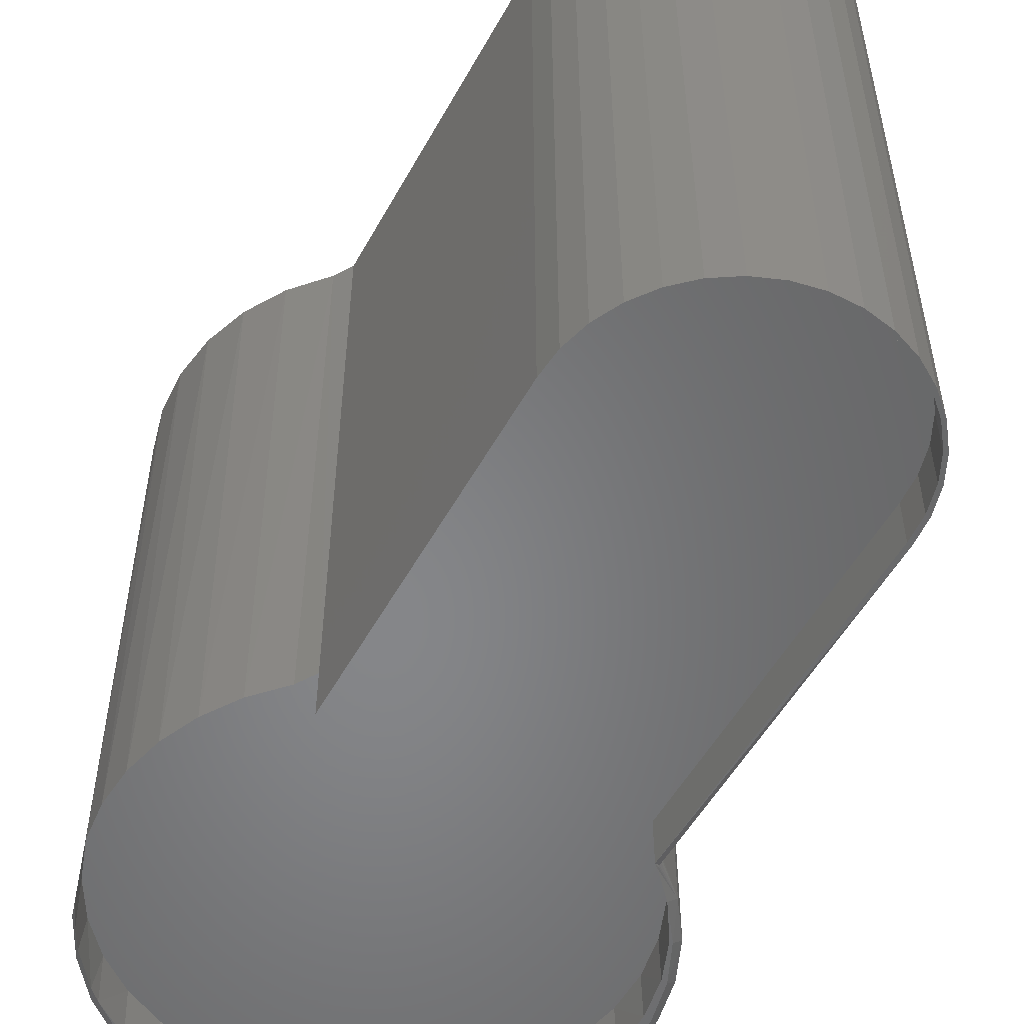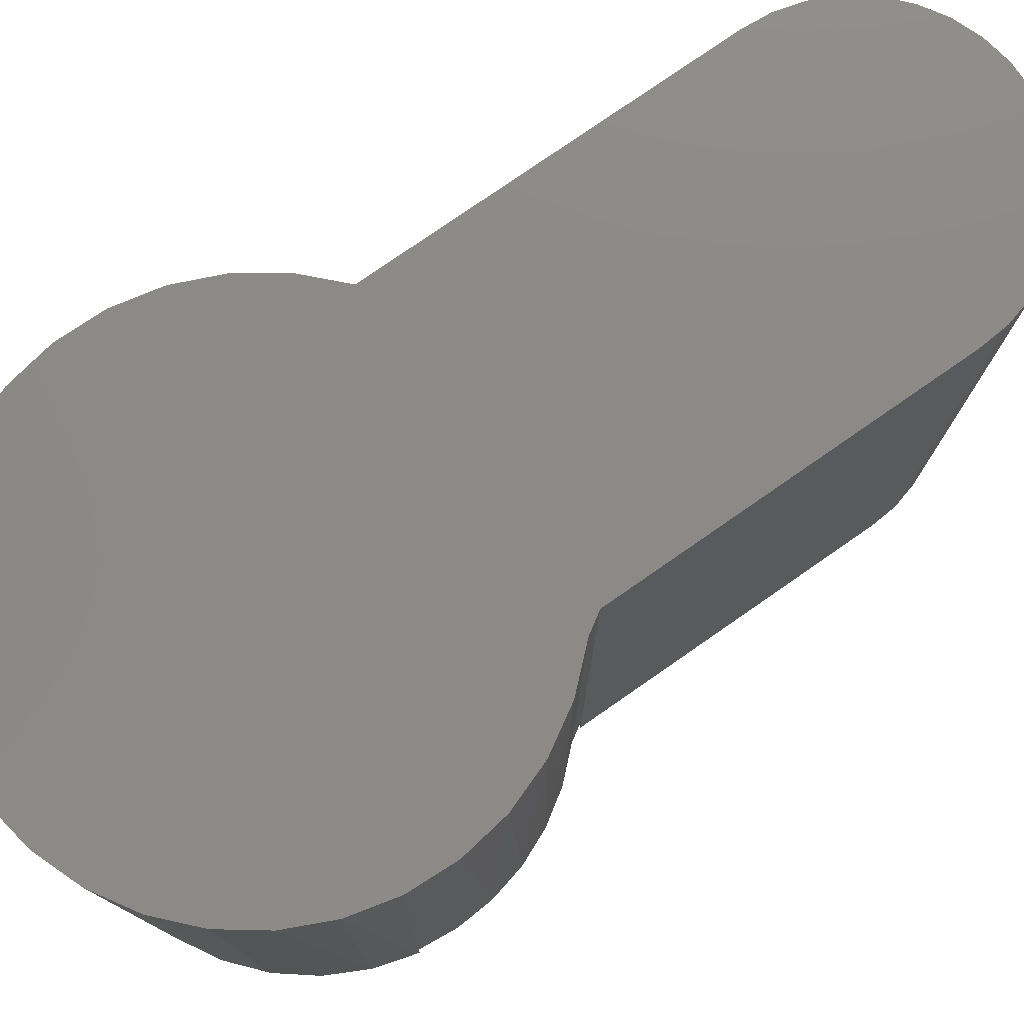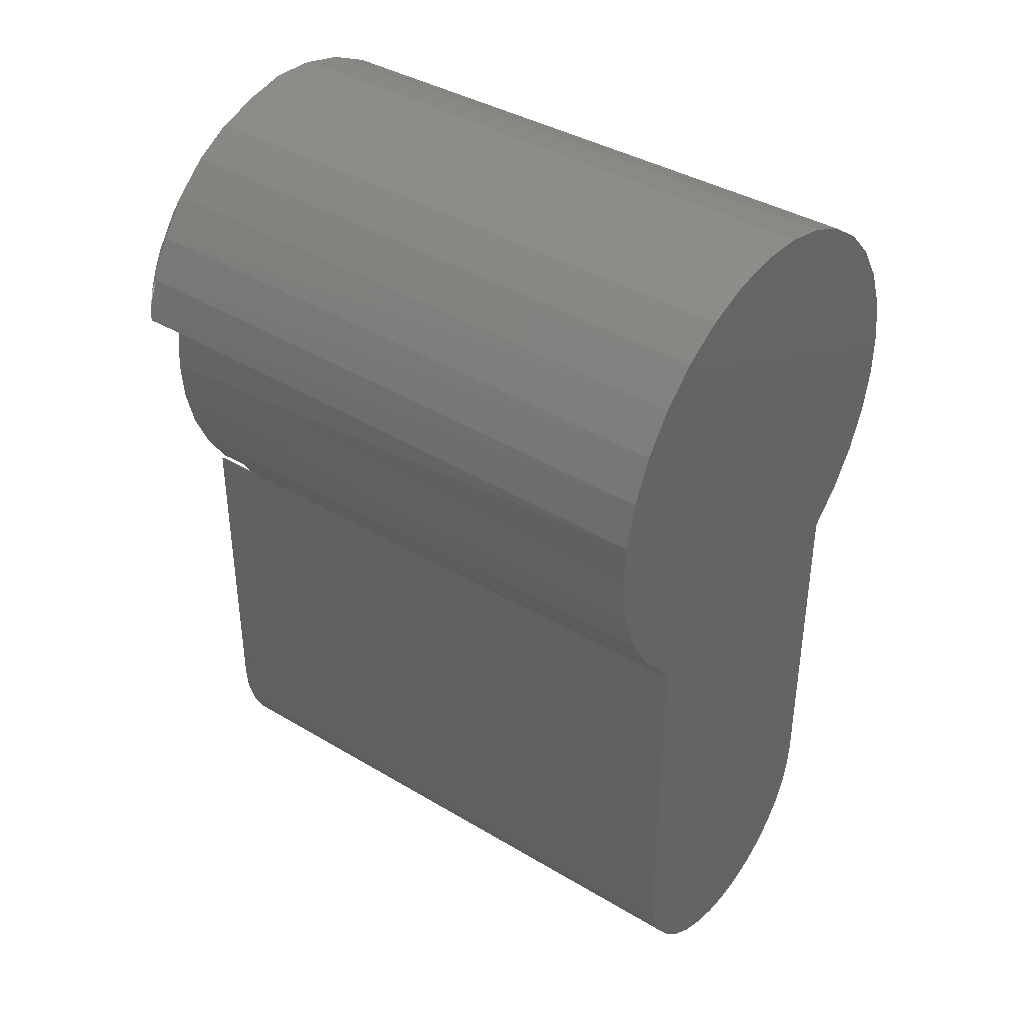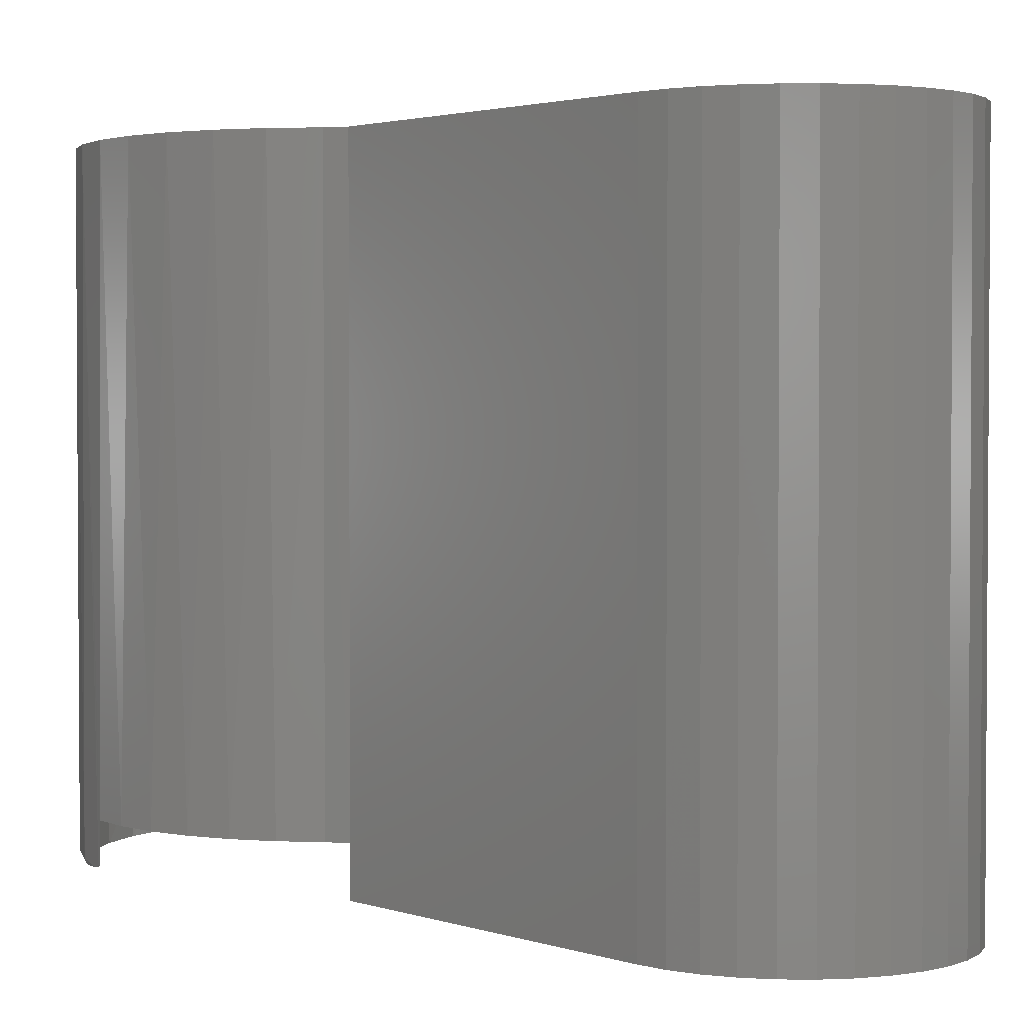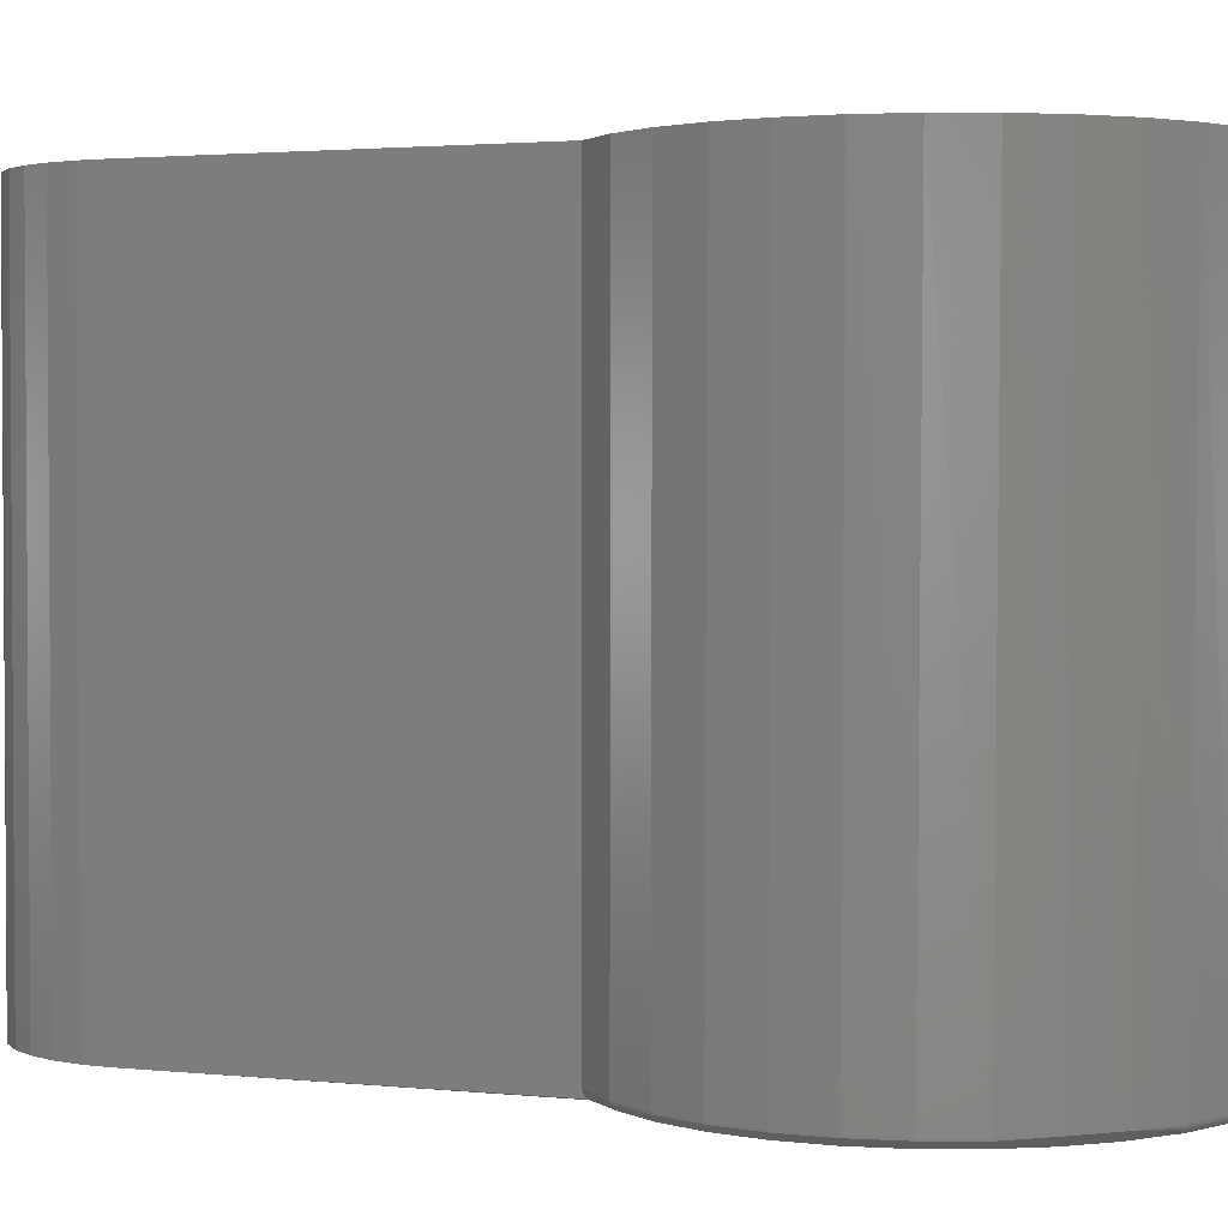
<metadata>
{"format":"stl","ext":"stl","renderer":"f3d","projection":"perspective","resolution":1024,"background":"white","views":[{"elev":-53.3,"azim":151.6,"up":"+Y"},{"elev":77.8,"azim":55.2,"up":"+Y"},{"elev":38.6,"azim":127.0,"up":"+Z"},{"elev":2.3,"azim":139.3,"up":"+Y"},{"elev":2.3,"azim":-68.9,"up":"+Y"}]}
</metadata>
<code>
# stl→obj: 234 verts, 464 faces
v 0.1453 -0.625 -0.1071
v 0.15 -0.625 -0.1036
v 0.15 -0.6172 -0.1036
v 0.15 -0.5781 -0.1036
v 0.1453 -0.5781 -0.1071
v 0.2359 -0.618 0.1369
v 0.2221 -0.5781 0.1773
v 0.2361 -0.6172 0.136
v 0.2361 -0.5781 0.136
v -0.1453 -0.625 -0.09178
v -0.1453 -0.5781 -0.09178
v -0.15 -0.6247 -0.08742
v 0.1001 -0.5781 0.2967
v 0.09714 -0.625 0.2979
v 0.05852 -0.5781 0.3098
v 0.1357 -0.625 0.2779
v 0.1385 -0.5781 0.276
v 0.2006 -0.5781 0.2153
v 0.181 -0.6249 0.2397
v 0.1724 -0.5781 0.2486
v 0.2069 -0.6241 0.2058
v 0.2319 -0.6207 0.1513
v 0.2262 -0.6222 0.1676
v 0.2353 -0.6188 0.1393
v 0.1699 -0.625 0.251
v 0.0555 -0.625 0.3104
v 0.01226 -0.625 0.315
v 0.01521 -0.5781 0.3149
v -0.03107 -0.625 0.3114
v -0.0283 -0.5781 0.3119
v -0.07298 -0.625 0.2999
v -0.07048 -0.5781 0.3008
v -0.112 -0.625 0.2808
v -0.1099 -0.5781 0.2821
v -0.1468 -0.625 0.2547
v -0.145 -0.5781 0.2563
v -0.1762 -0.625 0.2226
v -0.1748 -0.5781 0.2244
v -0.1991 -0.625 0.1856
v -0.1981 -0.5781 0.1875
v -0.2147 -0.625 0.1451
v -0.2141 -0.5781 0.147
v -0.2224 -0.625 0.1023
v -0.2223 -0.5781 0.1041
v -0.2221 -0.625 0.05881
v -0.2223 -0.5781 0.06051
v -0.2138 -0.625 0.01615
v -0.2142 -0.5781 0.01765
v -0.1976 -0.625 -0.02421
v -0.1983 -0.5781 -0.02294
v -0.1742 -0.625 -0.06087
v -0.175 -0.5781 -0.05985
v 0.2173 -0.6234 0.1874
v 0.06525 -0.5781 -0.5752
v -0.04007 -0.5781 -0.5851
v 0.04007 -0.5781 -0.5851
v -0.01351 -0.5781 -0.5901
v 0.01351 -0.5781 -0.5901
v -0.1453 -0.5781 -0.4436
v 0.1453 -0.5781 -0.4436
v 0.1616 -0.5781 -0.08487
v 0.1891 -0.5781 -0.05516
v 0.2113 -0.5781 -0.02124
v 0.2275 -0.5781 0.01593
v 0.2371 -0.5781 0.05528
v 0.24 -0.5781 0.0957
v 0.1431 -0.5781 -0.4705
v -0.1431 -0.5781 -0.4705
v 0.136 -0.5781 -0.4966
v -0.136 -0.5781 -0.4966
v 0.1242 -0.5781 -0.5209
v -0.1242 -0.5781 -0.5209
v 0.108 -0.5781 -0.5426
v -0.108 -0.5781 -0.5426
v 0.08816 -0.5781 -0.5609
v -0.08816 -0.5781 -0.5609
v -0.06525 -0.5781 -0.5752
v -0.15 -0.625 -0.4421
v -0.15 -0.6235 -0.09064
v -0.15 -0.6218 -0.09283
v -0.15 -0.6196 -0.09425
v -0.15 -0.6172 -0.09474
v -0.15 9.437e-17 -0.09474
v -0.15 9.437e-17 -0.4421
v -0.15 -0.6241 -0.08931
v 0.1453 -0.625 -0.4436
v 0.1431 -0.625 -0.4705
v 0.1477 -0.625 -0.4699
v 0.136 -0.625 -0.4966
v 0.1404 -0.625 -0.4968
v 0.1242 -0.625 -0.5209
v 0.1282 -0.625 -0.5219
v 0.108 -0.625 -0.5426
v 0.1115 -0.625 -0.5443
v 0.08816 -0.625 -0.5609
v 0.09101 -0.625 -0.5632
v 0.06525 -0.625 -0.5752
v 0.06735 -0.625 -0.578
v 0.04007 -0.625 -0.5851
v 0.04136 -0.625 -0.5881
v 0.01351 -0.625 -0.5901
v 0.01395 -0.625 -0.5933
v -0.01351 -0.625 -0.5901
v -0.01395 -0.625 -0.5933
v -0.1453 -0.625 -0.4436
v -0.1477 -0.625 -0.4699
v -0.1431 -0.625 -0.4705
v -0.1404 -0.625 -0.4968
v -0.136 -0.625 -0.4966
v -0.1242 -0.625 -0.5209
v -0.1282 -0.625 -0.5219
v -0.108 -0.625 -0.5426
v -0.1115 -0.625 -0.5443
v -0.08816 -0.625 -0.5609
v -0.09101 -0.625 -0.5632
v -0.06525 -0.625 -0.5752
v -0.06735 -0.625 -0.578
v -0.04007 -0.625 -0.5851
v -0.04136 -0.625 -0.5881
v 0.15 -0.625 -0.4421
v -0.07899 -0.625 0.3111
v -0.1197 -0.625 0.2917
v -0.225 -0.625 0.1503
v -0.2319 -0.625 0.1057
v -0.23 -0.625 0.06061
v -0.2195 -0.625 0.01673
v -0.2006 -0.625 -0.02428
v 0.05448 -0.625 0.3184
v 0.09711 -0.625 0.3036
v 0.1361 -0.625 0.2809
v -0.03526 -0.625 0.3222
v 0.009796 -0.625 0.3247
v -0.2096 -0.625 0.1927
v -0.1863 -0.625 0.2314
v -0.156 -0.625 0.2648
v 0.15 1.277e-16 -0.4421
v 0.15 9.992e-17 -0.1032
v 0.2266 1.362e-16 0.1719
v 0.2234 -0.6172 0.1805
v 0.2377 1.374e-16 0.1265
v -0.2285 8.565e-17 0.01912
v -0.2382 -0.6172 0.06283
v -0.2384 8.455e-17 0.06474
v -0.2395 -0.6172 0.109
v -0.2393 8.445e-17 0.1114
v -0.2319 -0.6172 0.1546
v -0.2312 8.536e-17 0.1574
v -0.2158 -0.6172 0.1979
v -0.2143 8.723e-17 0.2009
v -0.1916 -0.6172 0.2373
v -0.1893 9.001e-17 0.2403
v -0.1604 -0.6172 0.2713
v -0.1571 9.358e-17 0.2742
v -0.1232 -0.6172 0.2987
v -0.119 9.781e-17 0.3012
v -0.0814 -0.6172 0.3185
v -0.07639 1.025e-16 0.3203
v -0.03662 -0.6172 0.3299
v -0.03089 1.076e-16 0.3307
v 0.009514 -0.6172 0.3325
v 0.01577 1.128e-16 0.3322
v 0.0553 -0.6172 0.3263
v 0.06184 1.179e-16 0.3246
v 0.09903 -0.6172 0.3114
v 0.1056 1.227e-16 0.3083
v 0.1391 -0.6172 0.2883
v 0.1453 1.272e-16 0.2838
v 0.174 -0.6172 0.2581
v 0.1795 1.31e-16 0.252
v 0.2025 -0.6172 0.2217
v 0.207 1.34e-16 0.2143
v 0.2397 1.376e-16 0.07988
v 0.2327 1.369e-16 0.03372
v 0.2169 1.351e-16 -0.0102
v 0.1929 1.324e-16 -0.05024
v -0.1834 9.066e-17 -0.06216
v -0.1831 -0.6172 -0.06252
v -0.2099 8.771e-17 -0.02372
v -0.2095 -0.6172 -0.02456
v -0.2281 -0.6172 0.01775
v 0.1616 1.29e-16 -0.08487
v 0.1739 -0.6187 0.258
v 0.139 -0.6187 0.2882
v -0.2156 -0.6187 0.1978
v -0.2318 -0.6187 0.1546
v -0.2393 -0.6187 0.109
v -0.238 -0.6187 0.06285
v -0.2279 -0.6187 0.01779
v -0.2093 -0.6187 -0.02449
v 0.009508 -0.6187 0.3324
v 0.00949 -0.6202 0.332
v 0.009462 -0.6215 0.3312
v 0.009423 -0.6227 0.3303
v 0.009376 -0.6237 0.3291
v 0.009323 -0.6244 0.3277
v 0.009265 -0.6248 0.3263
v -0.1199 -0.6248 0.2933
v -0.1207 -0.6244 0.2946
v -0.1214 -0.6237 0.2958
v -0.122 -0.6227 0.2968
v -0.1225 -0.6215 0.2976
v -0.1229 -0.6202 0.2982
v -0.1231 -0.6187 0.2986
v -0.183 -0.6187 -0.06243
v -0.03566 -0.6248 0.3237
v -0.03588 -0.6244 0.3252
v -0.03609 -0.6237 0.3265
v -0.03627 -0.6227 0.3277
v -0.03642 -0.6215 0.3286
v -0.03653 -0.6202 0.3293
v -0.0366 -0.6187 0.3298
v -0.07927 -0.6248 0.3126
v -0.07976 -0.6244 0.314
v -0.08022 -0.6237 0.3152
v -0.08062 -0.6227 0.3164
v -0.08095 -0.6215 0.3173
v -0.0812 -0.6202 0.318
v -0.08135 -0.6187 0.3184
v 0.04136 1.156e-16 -0.5881
v -0.04136 1.064e-16 -0.5881
v 0.06735 1.185e-16 -0.578
v -0.01395 1.095e-16 -0.5933
v 0.01395 1.126e-16 -0.5933
v -0.06735 1.035e-16 -0.578
v -0.09101 1.009e-16 -0.5632
v 0.09101 1.211e-16 -0.5632
v -0.1115 9.864e-17 -0.5443
v 0.1115 1.234e-16 -0.5443
v -0.1282 9.679e-17 -0.5219
v 0.1282 1.253e-16 -0.5219
v -0.1404 9.544e-17 -0.4968
v 0.1404 1.266e-16 -0.4968
v -0.1477 9.462e-17 -0.4699
v 0.1477 1.274e-16 -0.4699
f 1 2 3
f 1 3 4
f 1 4 5
f 6 7 8
f 7 9 8
f 10 11 12
f 13 14 15
f 16 14 13
f 17 16 13
f 18 19 20
f 18 21 19
f 22 23 7
f 24 22 7
f 6 24 7
f 25 16 17
f 25 17 20
f 25 20 19
f 14 26 15
f 15 26 27
f 15 27 28
f 28 27 29
f 28 29 30
f 30 29 31
f 30 31 32
f 32 31 33
f 32 33 34
f 34 33 35
f 34 35 36
f 36 35 37
f 36 37 38
f 38 37 39
f 38 39 40
f 40 39 41
f 40 41 42
f 42 41 43
f 42 43 44
f 44 43 45
f 44 45 46
f 46 45 47
f 46 47 48
f 48 47 49
f 48 49 50
f 50 49 51
f 50 51 52
f 52 51 12
f 52 12 11
f 23 53 7
f 7 53 21
f 7 21 18
f 30 15 28
f 15 30 32
f 54 55 56
f 56 55 57
f 56 57 58
f 11 59 60
f 11 60 5
f 11 5 4
f 11 4 61
f 11 61 62
f 11 62 52
f 52 62 50
f 50 62 63
f 50 63 48
f 48 63 64
f 48 64 46
f 46 64 65
f 46 65 44
f 44 65 66
f 44 66 42
f 42 66 9
f 42 9 40
f 40 9 7
f 40 7 38
f 38 7 18
f 38 18 36
f 36 18 20
f 36 20 34
f 34 20 17
f 34 17 32
f 32 17 13
f 32 13 15
f 60 59 67
f 67 59 68
f 67 68 69
f 69 68 70
f 69 70 71
f 71 70 72
f 71 72 73
f 73 72 74
f 73 74 75
f 75 74 76
f 75 76 54
f 54 76 77
f 54 77 55
f 78 79 80
f 78 80 81
f 78 81 82
f 78 82 83
f 78 83 84
f 10 85 79
f 10 12 85
f 86 87 88
f 88 87 89
f 88 89 90
f 90 89 91
f 90 91 92
f 92 91 93
f 92 93 94
f 94 93 95
f 94 95 96
f 96 95 97
f 96 97 98
f 98 97 99
f 98 99 100
f 99 101 100
f 102 100 101
f 102 101 103
f 102 103 104
f 105 106 107
f 107 106 108
f 107 108 109
f 110 109 108
f 108 111 110
f 112 110 111
f 111 113 112
f 114 112 113
f 113 115 114
f 116 114 115
f 115 117 116
f 118 116 117
f 117 119 118
f 118 119 103
f 103 119 104
f 120 2 1
f 120 1 86
f 120 86 88
f 78 106 105
f 78 105 10
f 78 10 79
f 27 121 29
f 31 29 121
f 121 122 31
f 41 123 124
f 41 124 43
f 43 124 125
f 43 125 45
f 45 125 126
f 45 126 47
f 47 126 127
f 47 127 49
f 51 49 127
f 128 27 26
f 128 26 129
f 26 14 129
f 130 129 14
f 14 16 130
f 25 130 16
f 131 121 27
f 131 27 128
f 131 128 132
f 123 41 133
f 133 41 39
f 133 39 134
f 134 39 37
f 134 37 135
f 135 37 35
f 135 35 122
f 122 35 33
f 122 33 31
f 4 136 137
f 136 4 120
f 120 4 3
f 120 3 2
f 138 24 6
f 24 138 139
f 138 6 9
f 9 6 8
f 9 140 138
f 9 66 140
f 141 142 143
f 143 142 144
f 143 144 145
f 145 144 146
f 145 146 147
f 147 146 148
f 147 148 149
f 149 148 150
f 149 150 151
f 151 150 152
f 151 152 153
f 153 152 154
f 153 154 155
f 155 154 156
f 155 156 157
f 157 156 158
f 157 158 159
f 159 158 160
f 159 160 161
f 161 160 162
f 161 162 163
f 163 162 164
f 163 164 165
f 165 164 166
f 165 166 167
f 167 166 168
f 167 168 169
f 169 168 170
f 169 170 171
f 171 170 139
f 140 66 172
f 172 66 65
f 172 65 173
f 65 64 173
f 174 173 64
f 64 63 174
f 175 174 63
f 139 138 171
f 83 82 176
f 176 82 177
f 176 177 178
f 178 177 179
f 178 179 141
f 141 179 180
f 141 180 142
f 61 181 62
f 62 181 175
f 62 175 63
f 25 182 130
f 25 19 182
f 139 53 23
f 182 19 170
f 19 21 170
f 183 129 130
f 183 130 182
f 164 129 183
f 150 134 135
f 184 133 134
f 184 134 150
f 185 123 133
f 185 133 184
f 186 124 123
f 186 123 185
f 187 125 124
f 187 124 186
f 188 126 125
f 188 125 187
f 189 127 126
f 189 126 188
f 139 23 22
f 139 22 24
f 170 21 53
f 170 53 139
f 182 170 168
f 182 168 183
f 183 168 166
f 164 183 166
f 190 162 160
f 184 150 148
f 184 148 185
f 185 148 146
f 185 146 186
f 186 146 144
f 186 144 187
f 187 144 142
f 187 142 188
f 188 142 180
f 188 180 189
f 189 180 179
f 128 129 164
f 128 164 162
f 128 162 190
f 128 190 191
f 128 191 192
f 128 192 193
f 128 193 194
f 128 194 195
f 128 195 196
f 128 196 132
f 152 150 135
f 152 135 122
f 152 122 197
f 152 197 198
f 152 198 199
f 152 199 200
f 152 200 201
f 152 201 202
f 152 202 203
f 152 203 154
f 204 80 79
f 204 79 85
f 204 85 12
f 204 12 51
f 204 51 127
f 204 127 189
f 204 189 179
f 204 179 177
f 204 177 82
f 204 82 81
f 204 81 80
f 131 132 205
f 205 132 196
f 205 196 206
f 206 196 195
f 206 195 207
f 207 195 194
f 207 194 208
f 208 194 193
f 208 193 209
f 209 193 192
f 209 192 210
f 210 192 191
f 210 191 211
f 211 191 190
f 211 190 158
f 158 190 160
f 121 131 212
f 212 131 205
f 212 205 213
f 213 205 206
f 213 206 214
f 214 206 207
f 214 207 215
f 215 207 208
f 215 208 216
f 216 208 209
f 216 209 217
f 217 209 210
f 217 210 218
f 218 210 211
f 218 211 156
f 156 211 158
f 122 121 197
f 197 121 212
f 197 212 198
f 198 212 213
f 198 213 199
f 199 213 214
f 199 214 200
f 200 214 215
f 200 215 201
f 201 215 216
f 201 216 202
f 202 216 217
f 202 217 203
f 203 217 218
f 203 218 154
f 154 218 156
f 137 181 4
f 4 181 61
f 11 10 59
f 59 10 105
f 60 86 5
f 5 86 1
f 58 99 56
f 56 99 97
f 56 97 54
f 54 97 95
f 54 95 75
f 75 95 93
f 75 93 73
f 73 93 91
f 73 91 71
f 71 91 89
f 71 89 69
f 69 89 87
f 69 87 67
f 67 87 86
f 67 86 60
f 99 58 101
f 101 58 57
f 101 57 103
f 103 57 55
f 103 55 118
f 118 55 77
f 118 77 116
f 116 77 76
f 116 76 114
f 114 76 74
f 114 74 112
f 112 74 72
f 112 72 110
f 110 72 70
f 110 70 109
f 109 70 68
f 109 68 107
f 107 68 59
f 107 59 105
f 159 161 163
f 163 157 159
f 219 220 221
f 222 220 219
f 223 222 219
f 137 83 181
f 181 83 176
f 181 176 175
f 175 176 178
f 175 178 174
f 174 178 141
f 174 141 173
f 173 141 143
f 173 143 172
f 172 143 145
f 172 145 140
f 140 145 147
f 140 147 138
f 138 147 149
f 138 149 171
f 171 149 151
f 171 151 169
f 169 151 153
f 169 153 167
f 167 153 155
f 167 155 165
f 165 155 157
f 165 157 163
f 220 224 221
f 221 224 225
f 221 225 226
f 226 225 227
f 226 227 228
f 228 227 229
f 228 229 230
f 230 229 231
f 230 231 232
f 232 231 233
f 232 233 234
f 234 233 84
f 234 84 136
f 136 84 83
f 136 83 137
f 136 120 234
f 234 120 88
f 234 88 232
f 232 88 90
f 232 90 230
f 230 90 92
f 230 92 228
f 228 92 94
f 228 94 226
f 226 94 96
f 226 96 221
f 221 96 98
f 221 98 219
f 219 98 100
f 219 100 223
f 223 100 102
f 223 102 222
f 222 102 104
f 222 104 220
f 220 104 119
f 220 119 224
f 224 119 117
f 224 117 225
f 225 117 115
f 225 115 227
f 227 115 113
f 227 113 229
f 229 113 111
f 229 111 231
f 231 111 108
f 231 108 233
f 233 108 106
f 233 106 84
f 84 106 78

</code>
